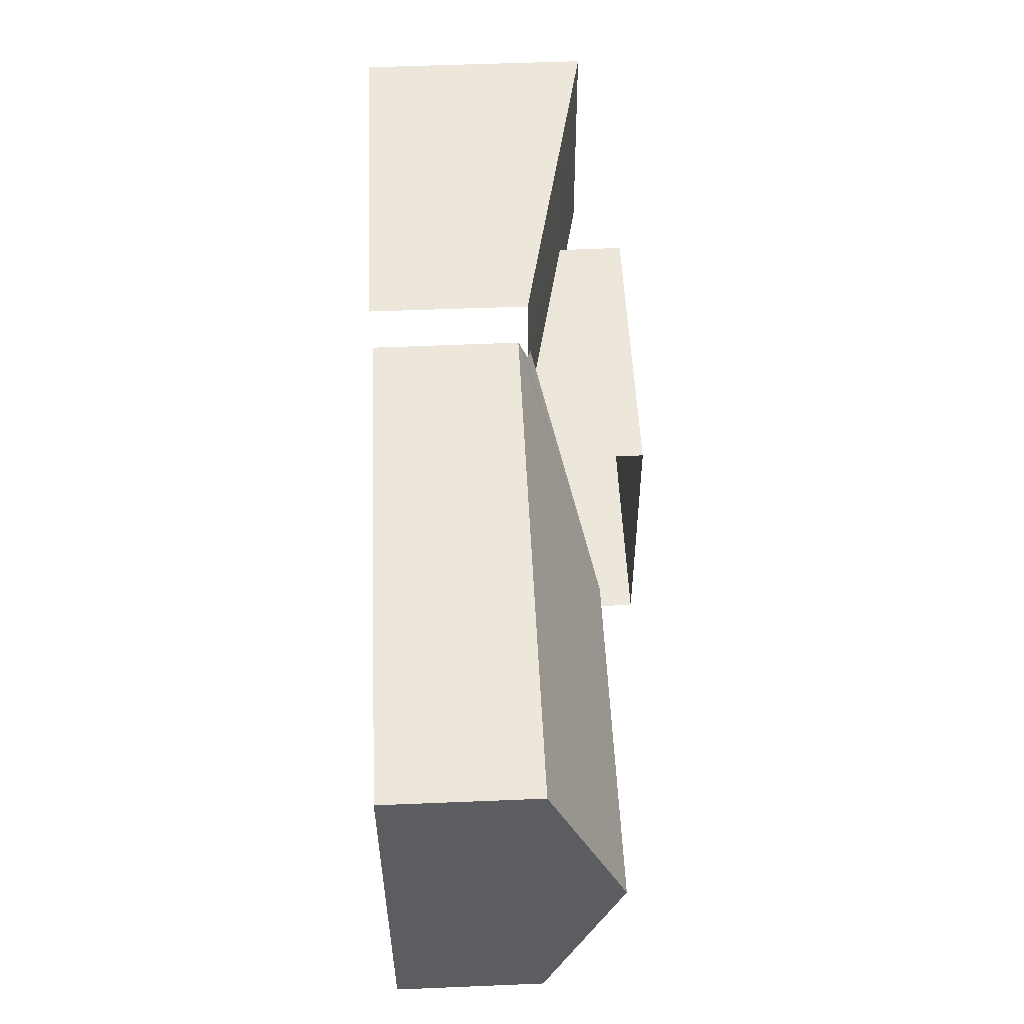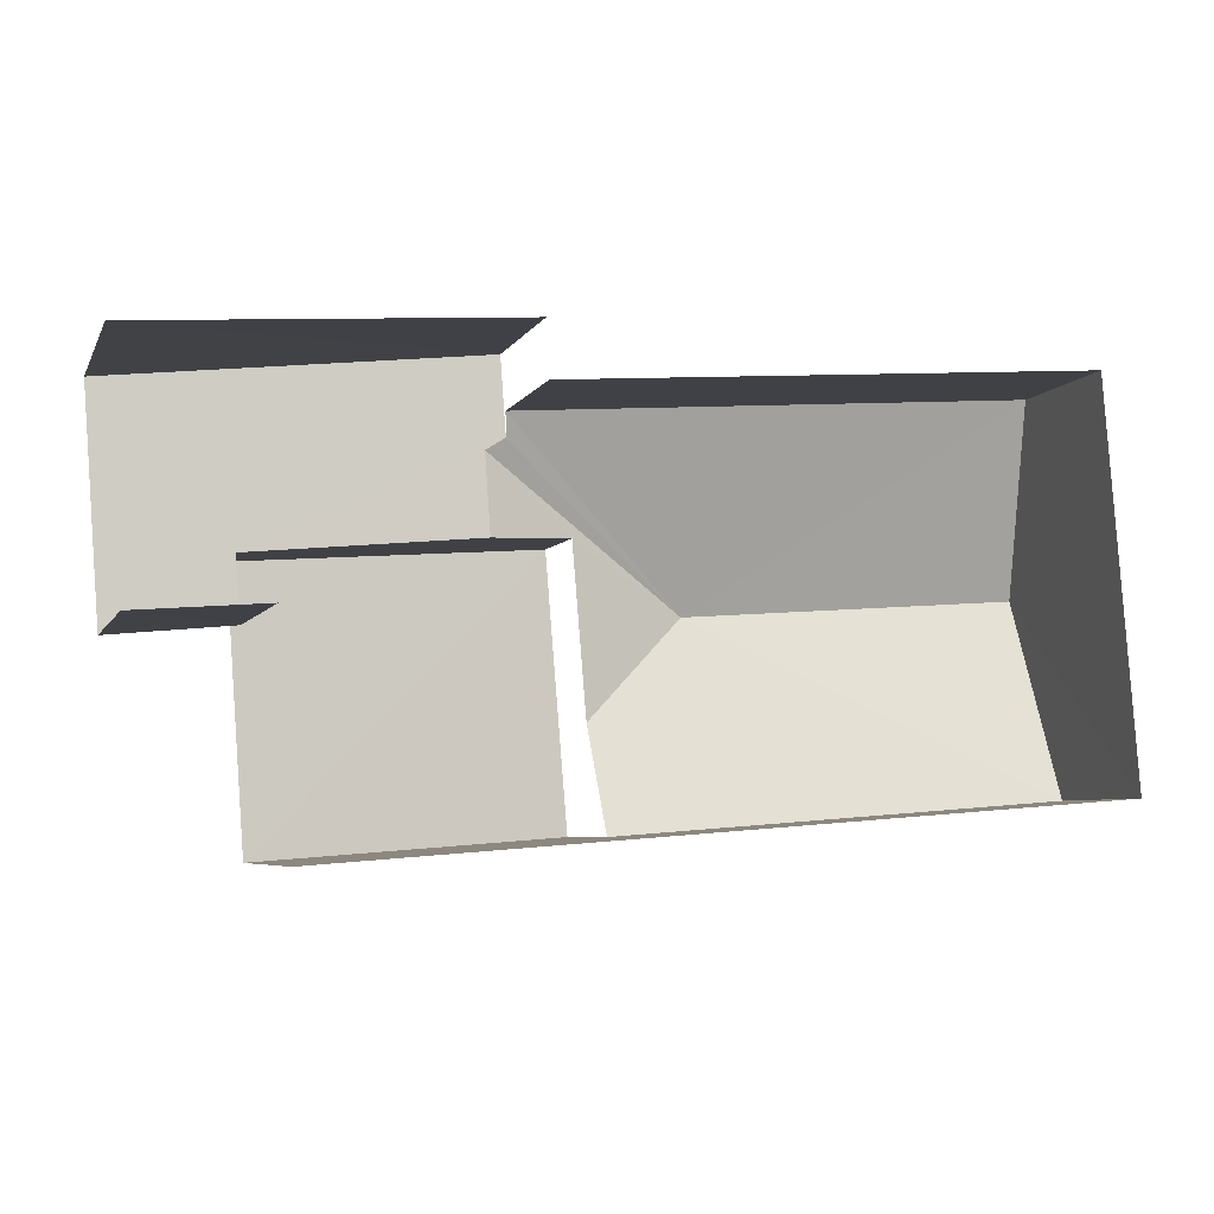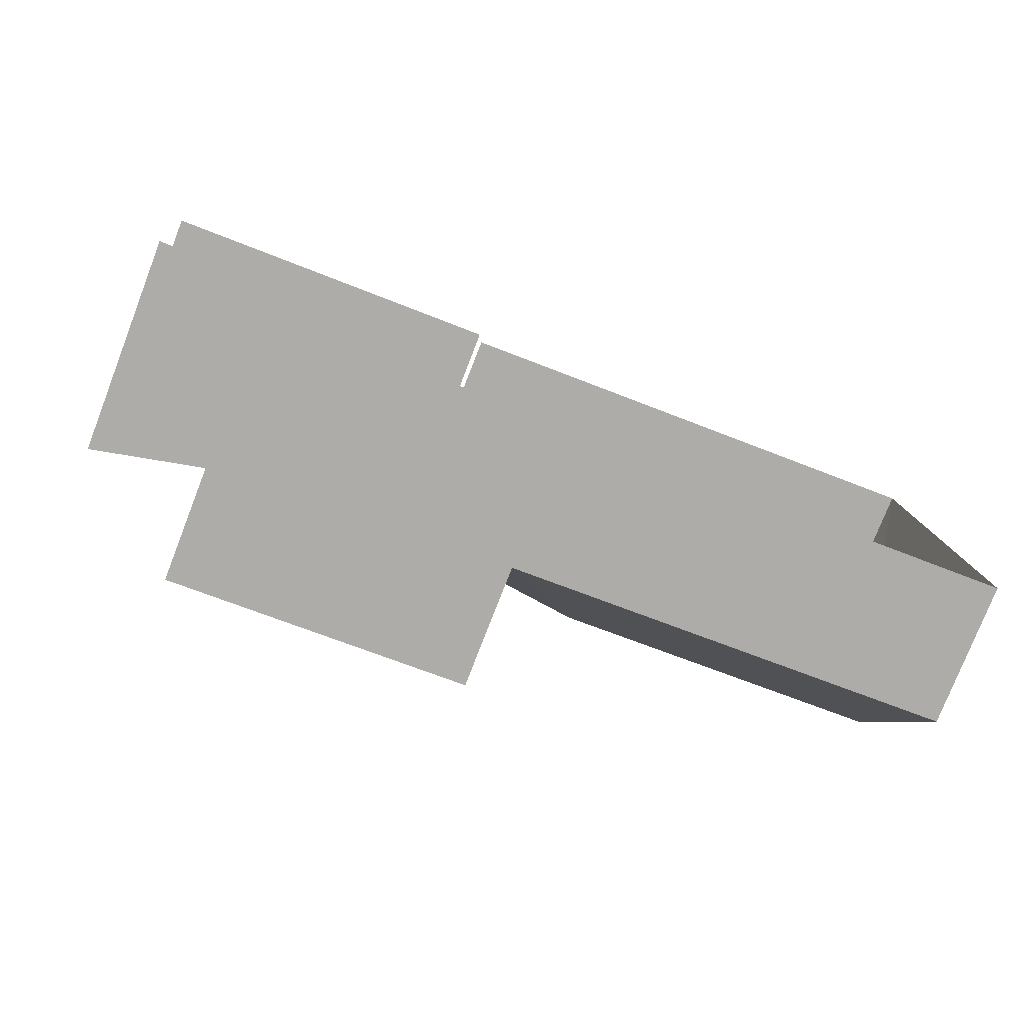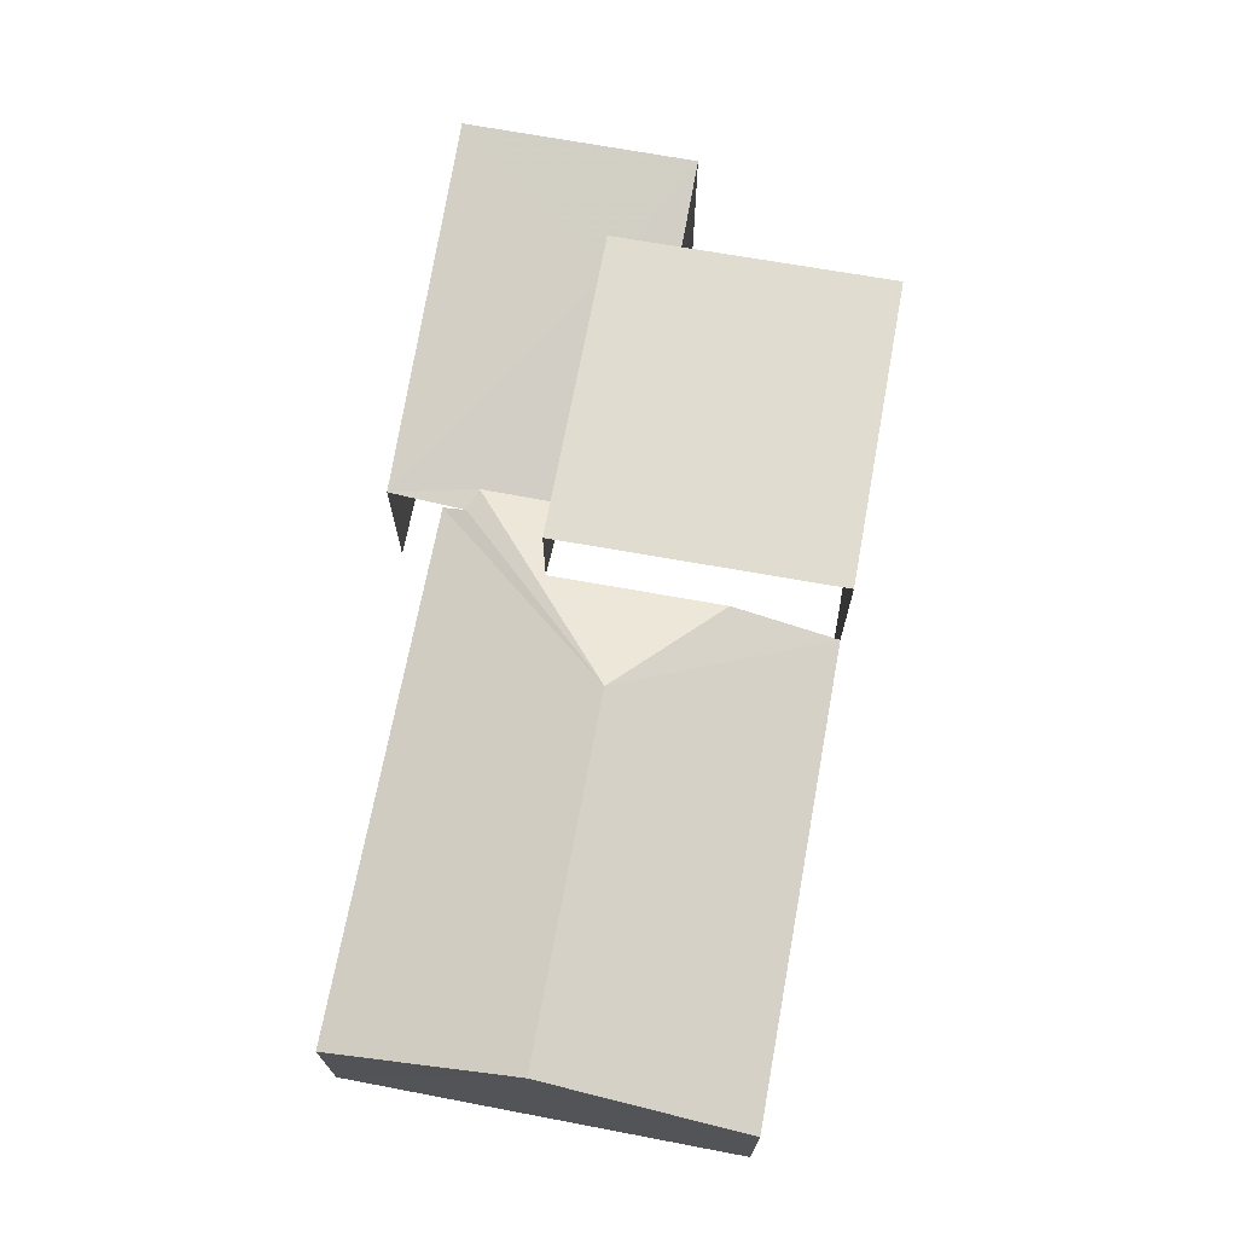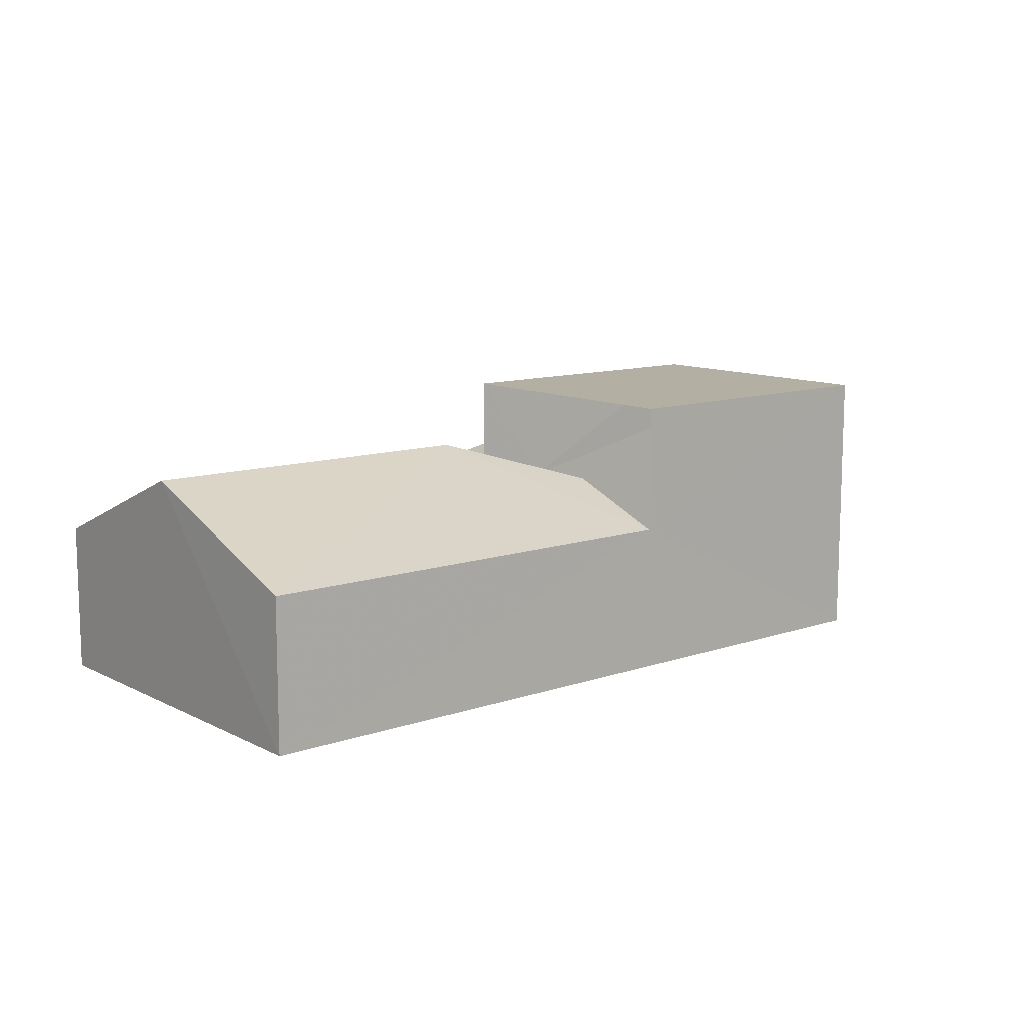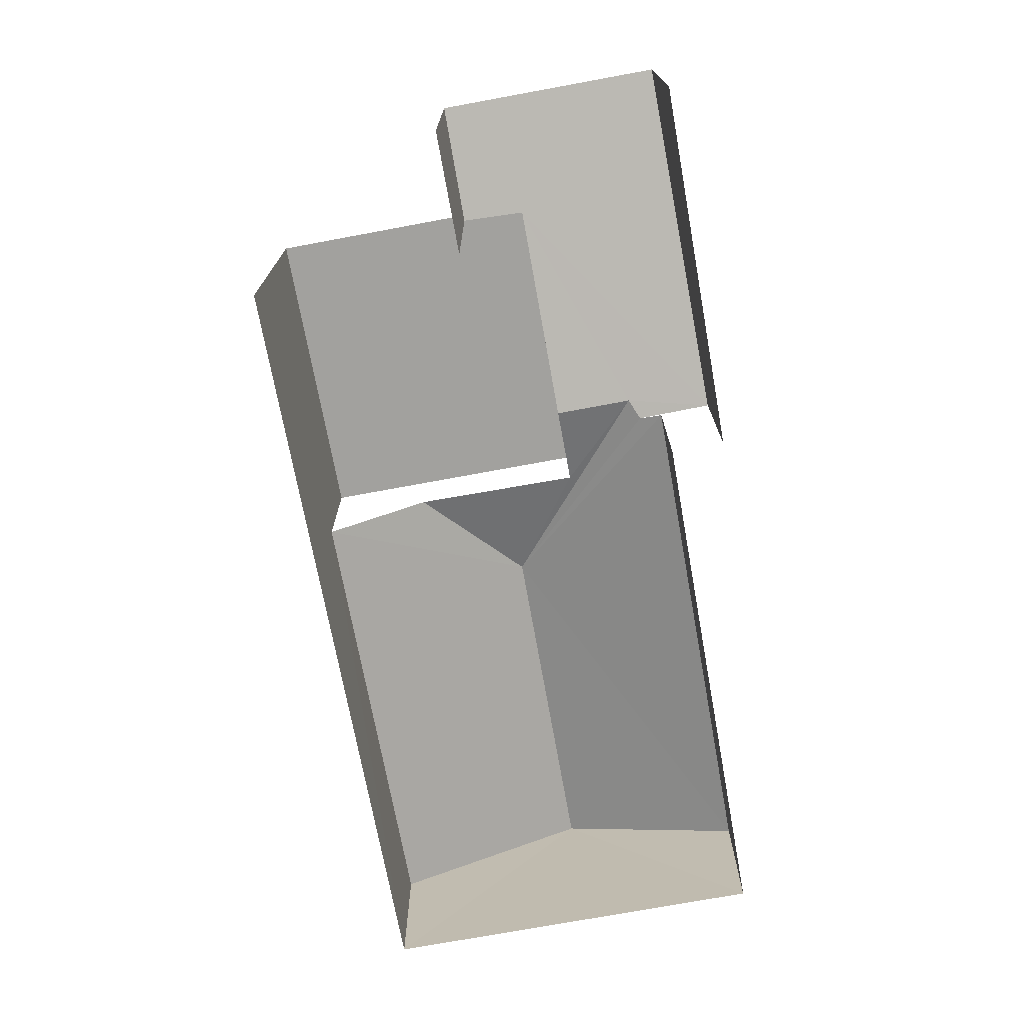
<metadata>
{"format":"obj","ext":"obj","renderer":"f3d","projection":"perspective","resolution":1024,"background":"white","views":[{"elev":57.5,"azim":-92.6,"up":"+Y"},{"elev":-5.8,"azim":162.8,"up":"+Y"},{"elev":-78.0,"azim":158.6,"up":"+Y"},{"elev":69.6,"azim":-83.8,"up":"+Z"},{"elev":11.1,"azim":-44.1,"up":"+Z"},{"elev":-72.2,"azim":96.0,"up":"+Z"}]}
</metadata>
<code>
v -3.736e+05 -1.051e+05 21.7
v -3.736e+05 -1.051e+05 21.7
v -3.736e+05 -1.051e+05 21.7
v -3.736e+05 -1.051e+05 21.7
v -3.736e+05 -1.051e+05 21.7
v -3.736e+05 -1.051e+05 21.7
v -3.736e+05 -1.051e+05 21.7
v -3.736e+05 -1.051e+05 21.7
v -3.736e+05 -1.051e+05 24.48
v -3.736e+05 -1.051e+05 23.53
v -3.736e+05 -1.051e+05 24.48
v -3.736e+05 -1.051e+05 23.53
v -3.736e+05 -1.051e+05 24.03
v -3.736e+05 -1.051e+05 24.03
v -3.736e+05 -1.051e+05 23.7
v -3.736e+05 -1.051e+05 23.7
v -3.736e+05 -1.051e+05 24.26
v -3.736e+05 -1.051e+05 23.65
v -3.736e+05 -1.051e+05 23.65
v -3.736e+05 -1.051e+05 24.57
v -3.736e+05 -1.051e+05 24.26
v -3.736e+05 -1.051e+05 24.57
v -3.736e+05 -1.051e+05 23.53
v -3.736e+05 -1.051e+05 23.53
v -3.736e+05 -1.051e+05 25.1
v -3.736e+05 -1.051e+05 25.1
v -3.736e+05 -1.051e+05 25.1
v -3.736e+05 -1.051e+05 25.1
f 1 2 3
f 3 2 4
f 2 5 6
f 7 8 6
f 4 2 8
f 8 2 6
f 13 28 25
f 25 14 13
f 12 28 13
f 4 21 26
f 26 21 27
f 4 8 21
f 27 21 17
f 22 7 6
f 20 22 6
f 5 24 18
f 18 24 19
f 2 24 5
f 9 10 11
f 10 12 11
f 12 13 11
f 11 14 15
f 15 14 16
f 13 14 11
f 15 16 17
f 18 19 15
f 18 17 20
f 17 21 22
f 17 22 20
f 18 15 17
f 15 19 11
f 11 23 9
f 19 24 11
f 11 24 23
f 25 26 27
f 25 28 26
f 14 25 16
f 16 27 17
f 16 25 27
f 21 7 22
f 21 8 7
f 2 1 23
f 24 2 23
f 18 6 5
f 18 20 6
f 10 3 12
f 28 12 26
f 26 12 4
f 12 3 4
f 23 1 9
f 1 3 9
f 3 10 9

</code>
